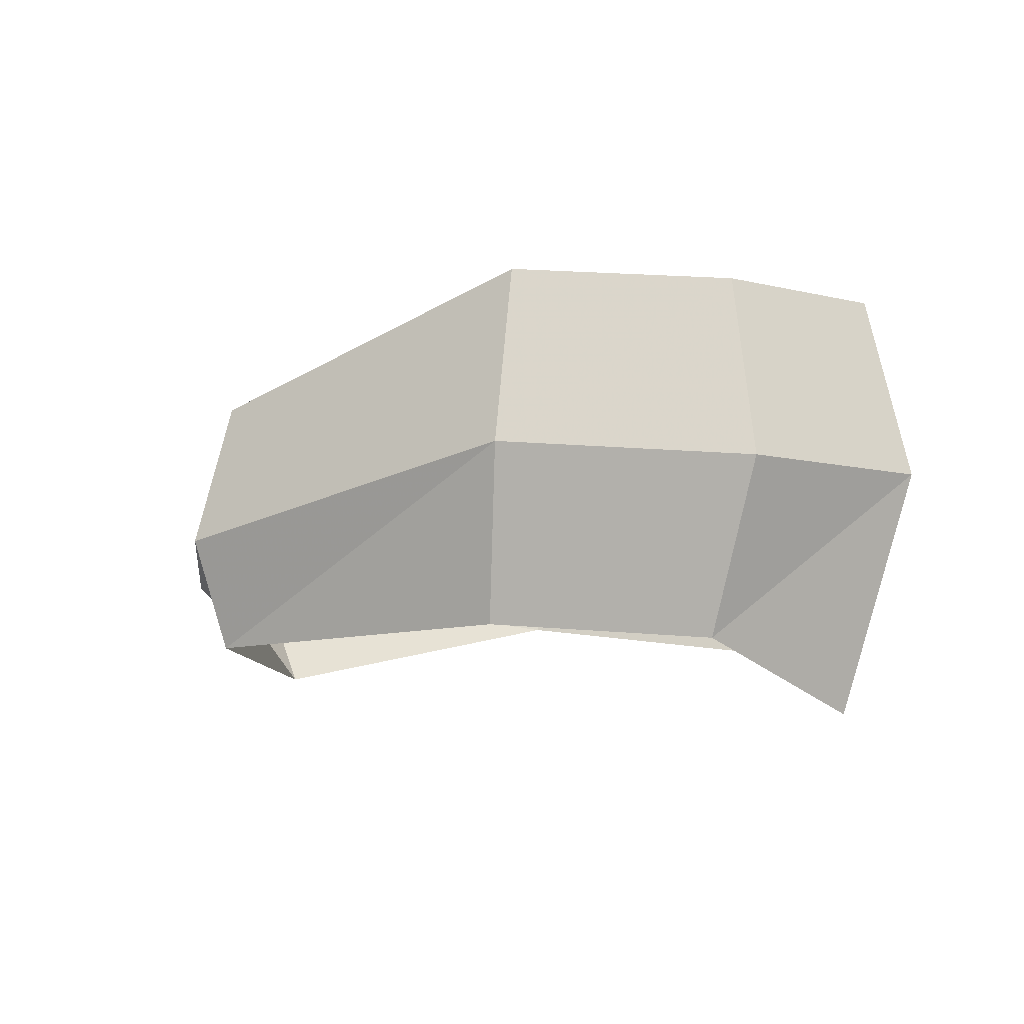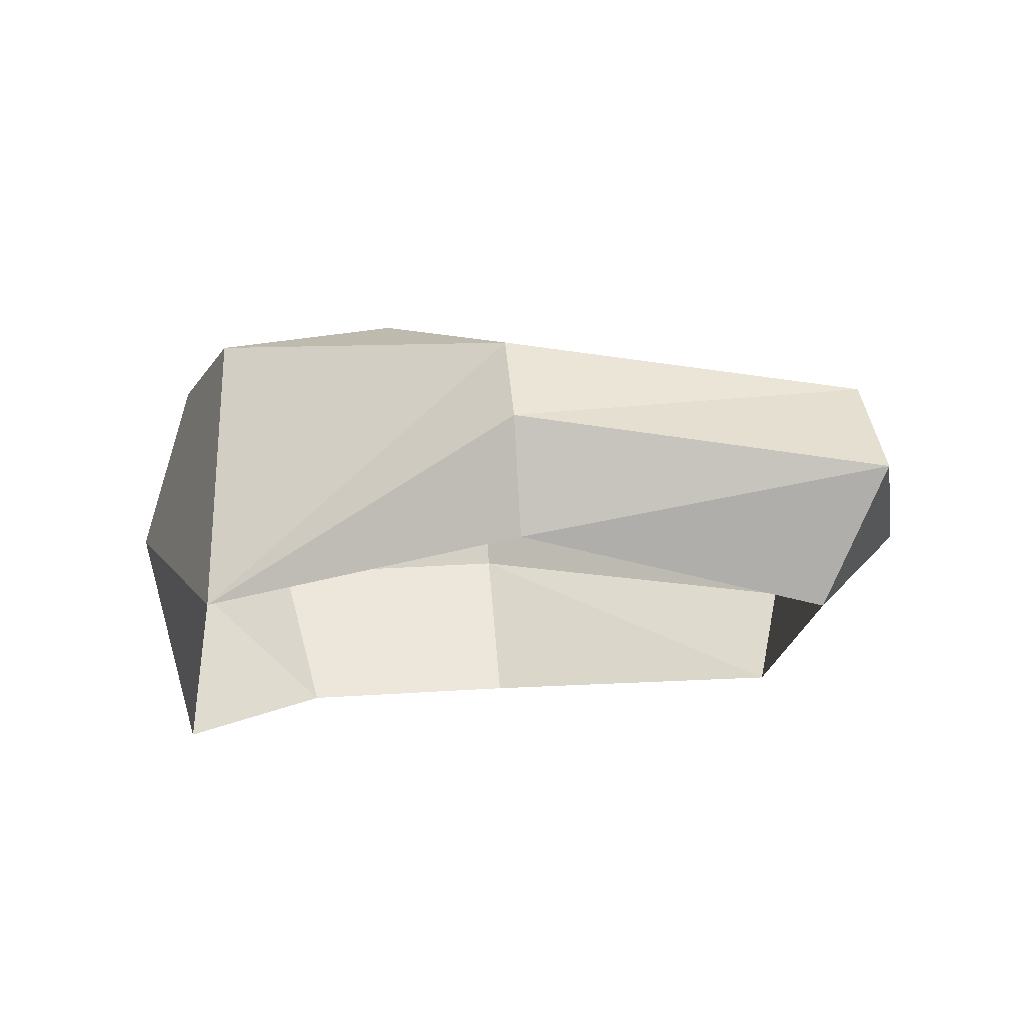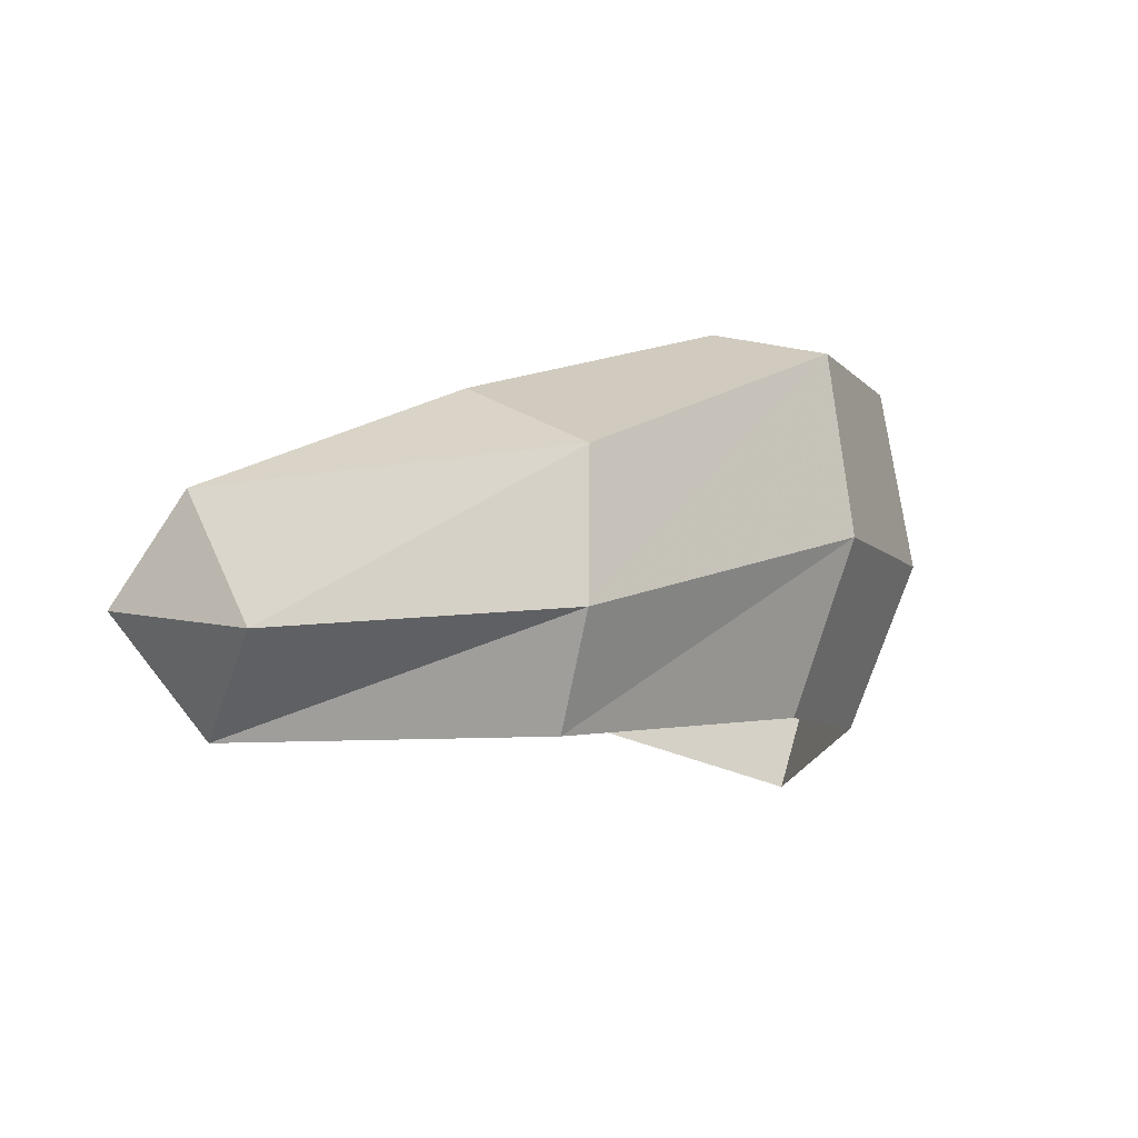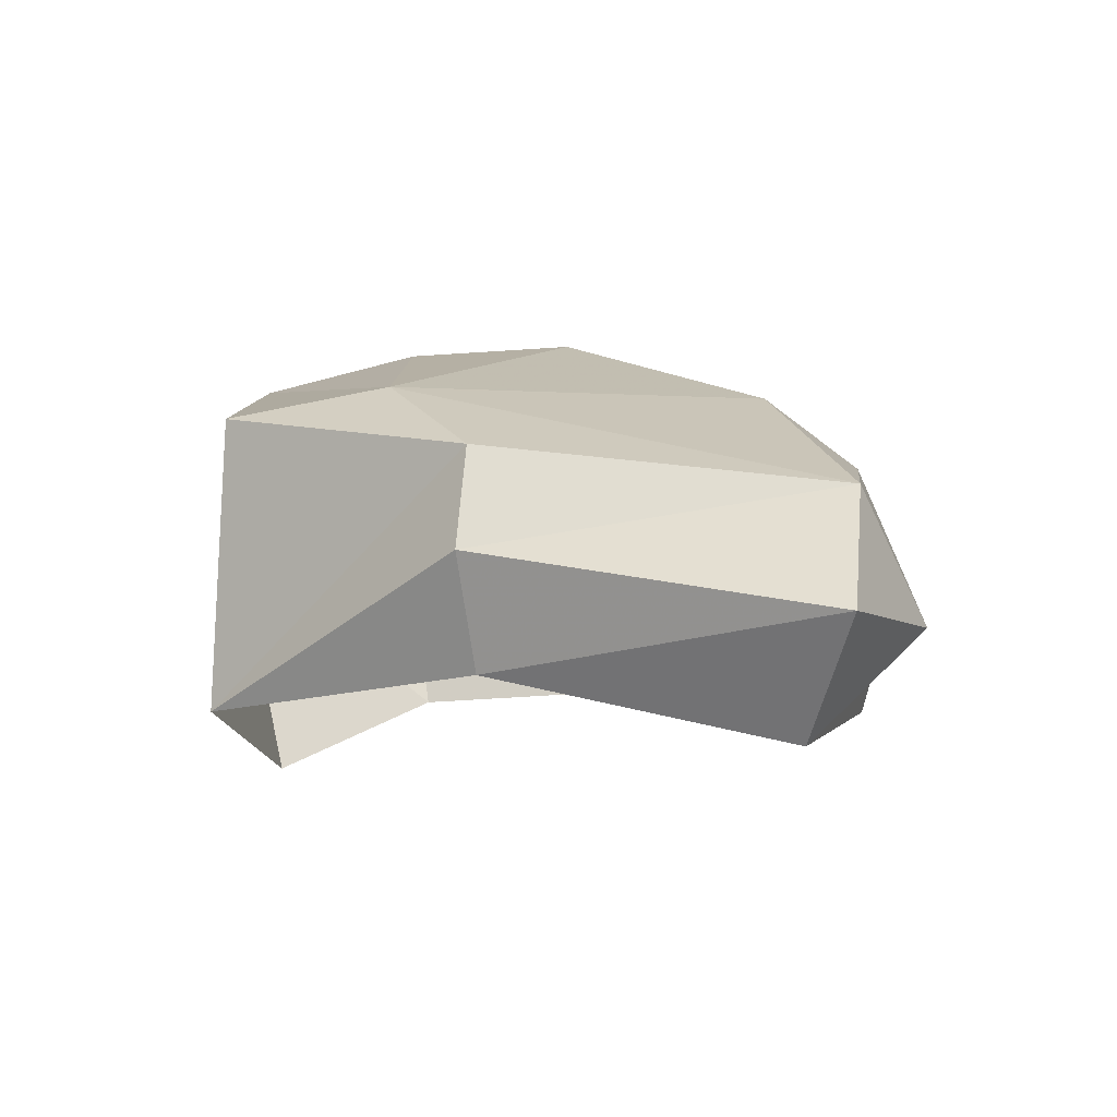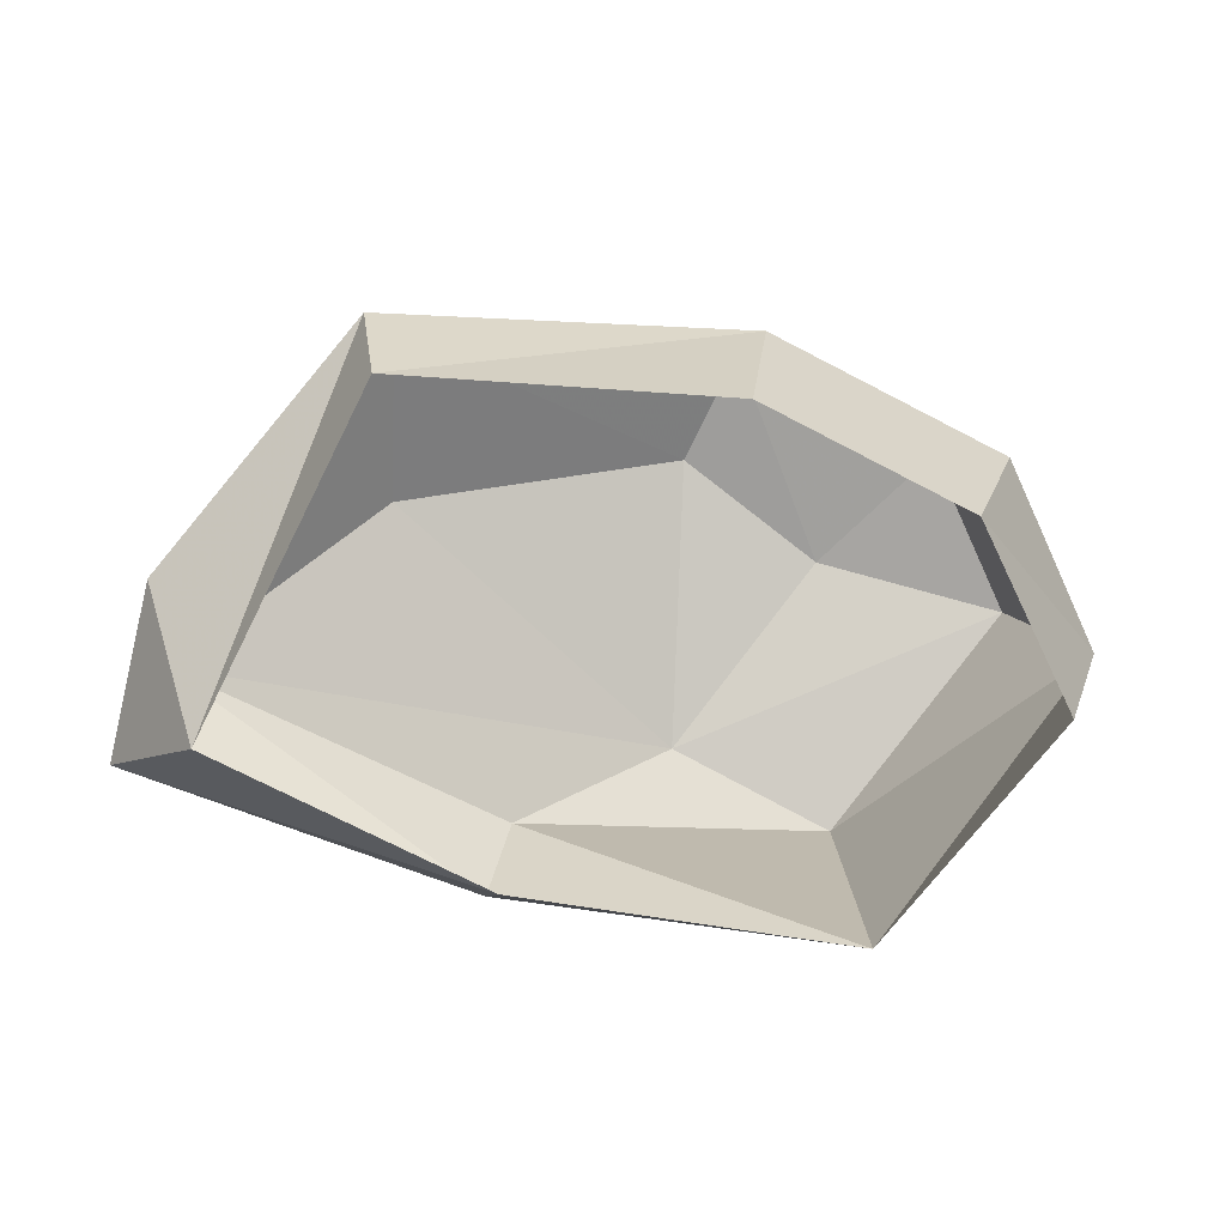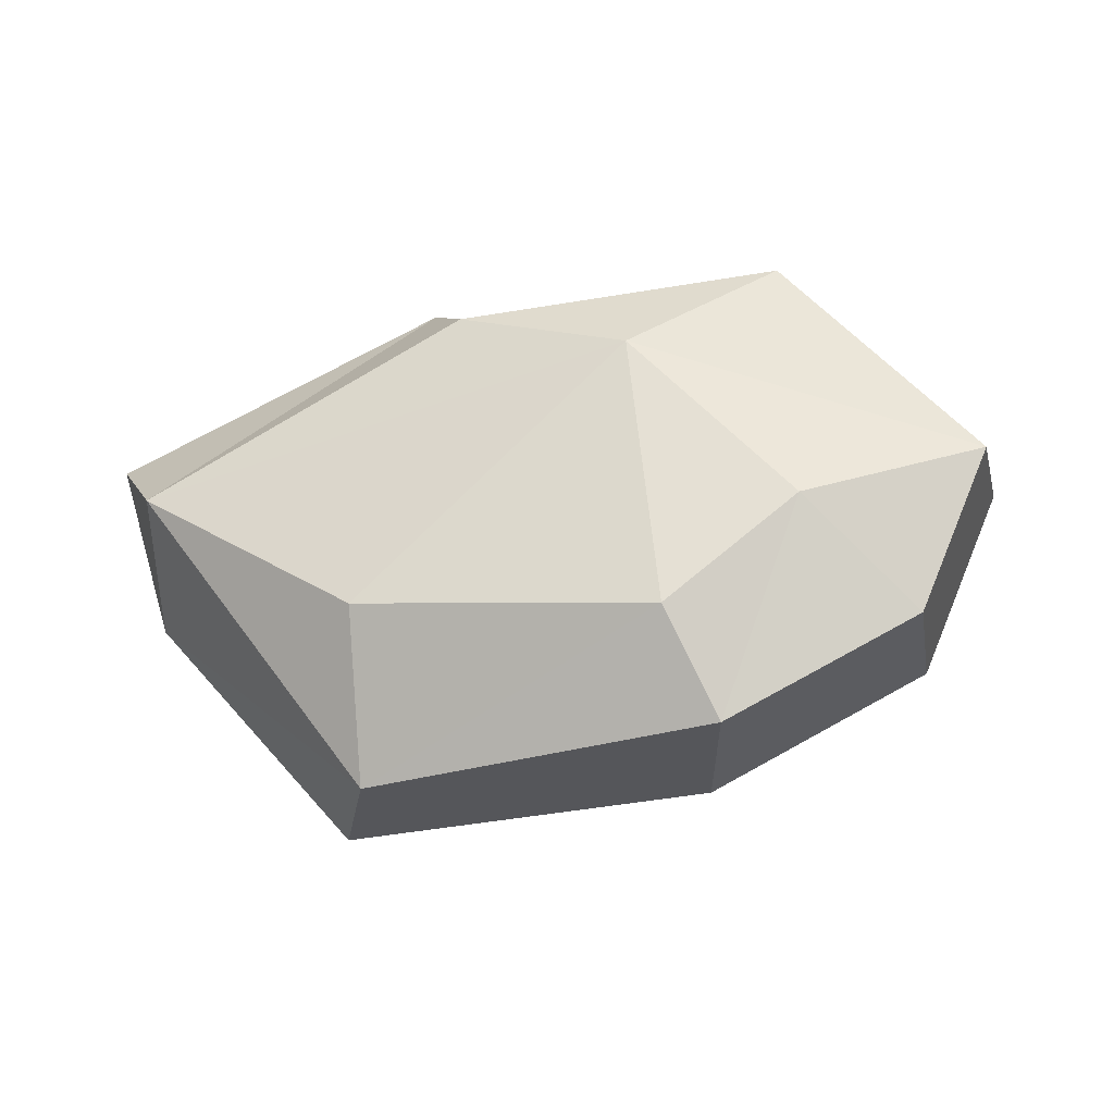
<metadata>
{"format":"obj","ext":"obj","renderer":"f3d","projection":"perspective","resolution":1024,"background":"white","views":[{"elev":-8.6,"azim":32.5,"up":"+Y"},{"elev":-18.0,"azim":-156.5,"up":"+Y"},{"elev":-2.7,"azim":-41.3,"up":"+Y"},{"elev":-0.6,"azim":-137.6,"up":"+Y"},{"elev":9.9,"azim":-4.8,"up":"+Z"},{"elev":73.8,"azim":-2.1,"up":"+Y"}]}
</metadata>
<code>
g polySurface434
v -1681 -102.6 234.8
v -1574 -15.4 493.4
v -1568 -95.36 461.3
v -1712 -28.15 328.1
v -1311 38.5 477.3
v -1337 -87.13 443.5
v -1148 25.85 393.6
v -1197 -98.09 371
v -1087 25.12 260.1
v -1148 -148.5 253.4
v -1741 -15.18 205.1
v -1171 158.1 381.2
v -1312 169.1 453.7
v -1118 157.5 265.6
v -1148 -148.5 253.4
v -1087 25.12 260.1
v -1257 -91.23 93.62
v -1249 121.3 113.9
v -1118 157.5 265.6
v -1479 94.35 132.1
v -1499 23.23 100.5
v -1494 -59.07 126
v -1494 -59.07 126
v -1741 -15.18 205.1
v -1681 -102.6 234.8
v -1499 23.23 100.5
v -1499 23.23 100.5
v -1711 64.71 253
v -1741 -15.18 205.1
v -1479 94.35 132.1
v -1741 -15.18 205.1
v -1711 64.71 253
v -1712 -28.15 328.1
v -1556 87.71 474.5
v -1574 -15.4 493.4
v -1556 87.71 474.5
v -1559 133.4 354.4
v -1556 87.71 474.5
v -1348 187.7 375.8
v -1312 169.1 453.7
v -1252 181.2 300.6
v -1171 158.1 381.2
v -1118 157.5 265.6
v -1361 142 172.2
v -1249 121.3 113.9
g polySurface434_0
f 3 2 1
f 2 4 1
f 5 2 3
f 6 5 3
f 7 5 6
f 8 7 6
f 9 7 8
f 10 9 8
f 4 11 1
f 7 12 5
f 12 13 5
f 9 14 7
f 14 12 7
f 17 16 15
f 17 18 16
f 18 19 16
f 20 18 17
f 21 20 17
f 22 21 17
f 25 24 23
f 24 26 23
f 29 28 27
f 28 30 27
f 33 32 31
g polySurface434_1
f 35 34 33
f 34 32 33
f 5 13 2
f 13 36 2
f 38 37 28
f 39 37 38
f 40 39 38
f 41 39 40
f 42 41 40
f 43 41 42
f 44 41 43
f 37 44 28
f 39 44 37
f 41 44 39
f 45 44 43
f 30 44 45
f 28 44 30

</code>
